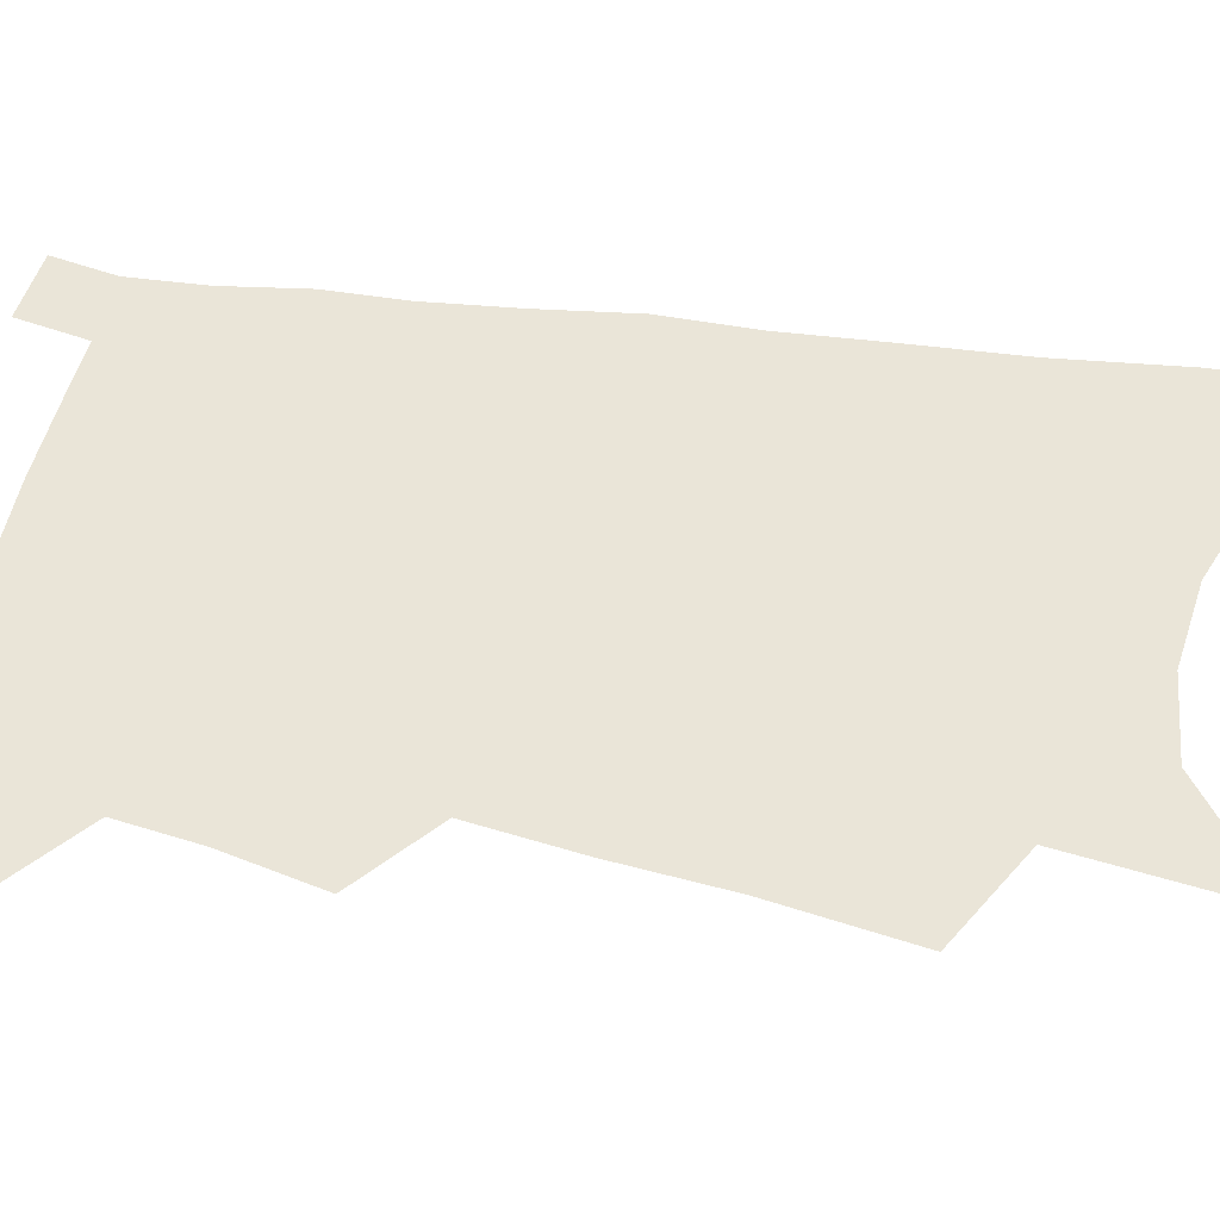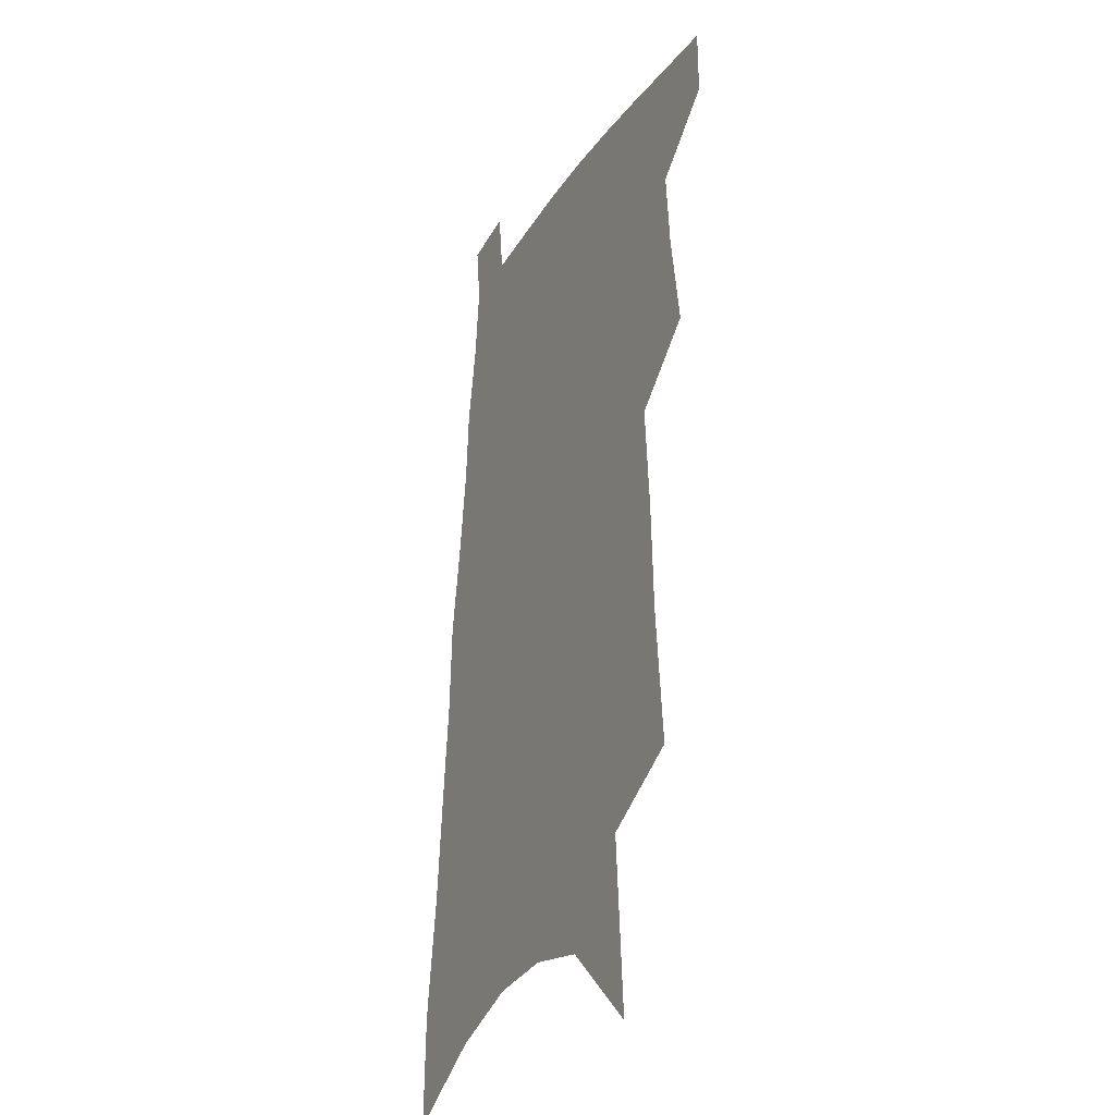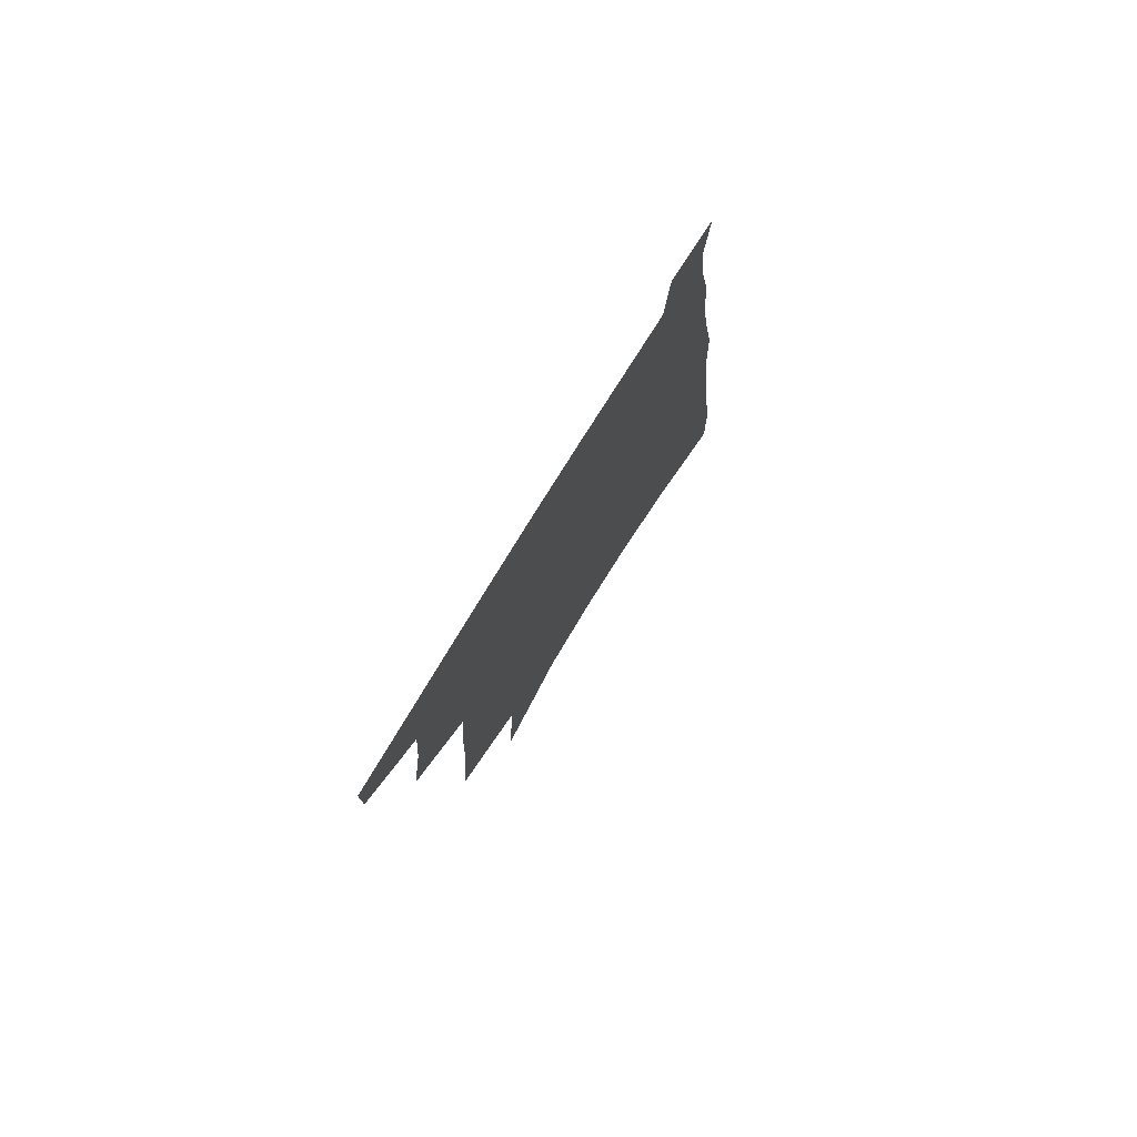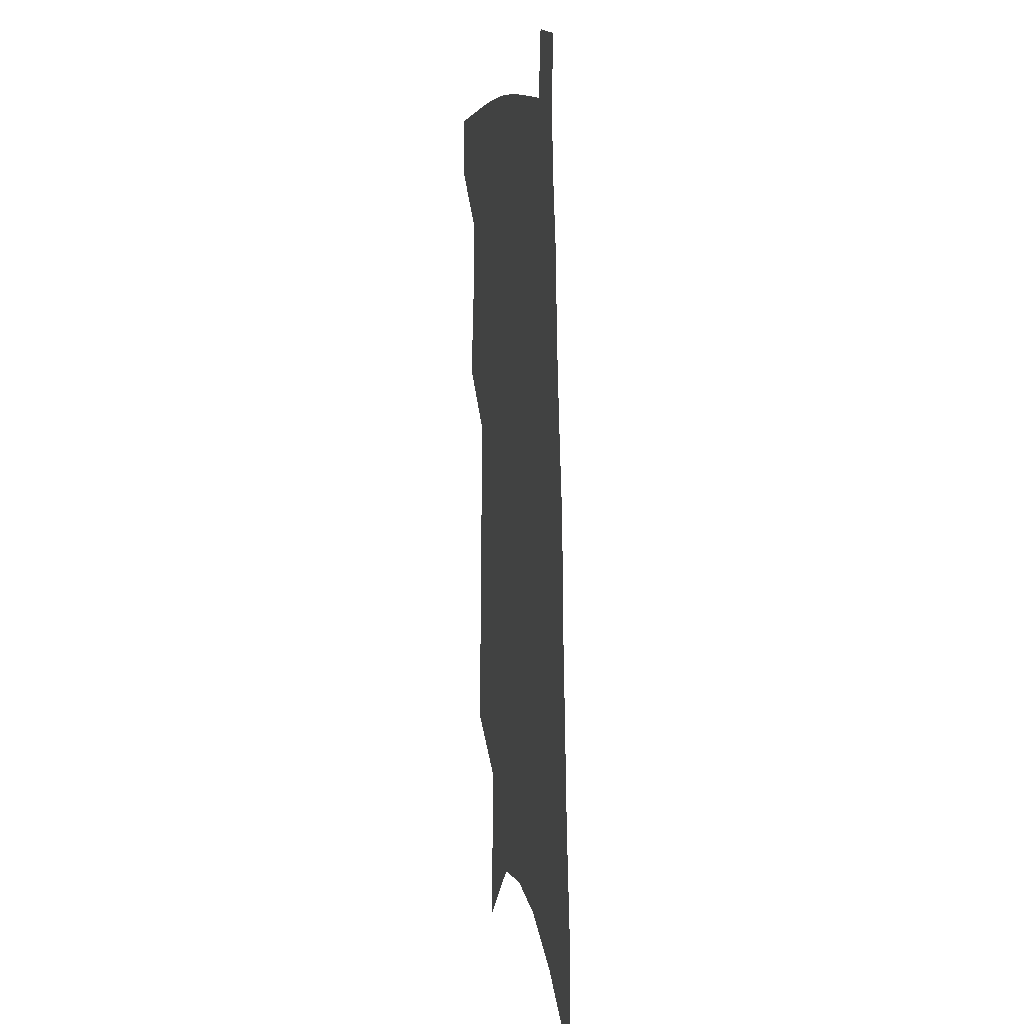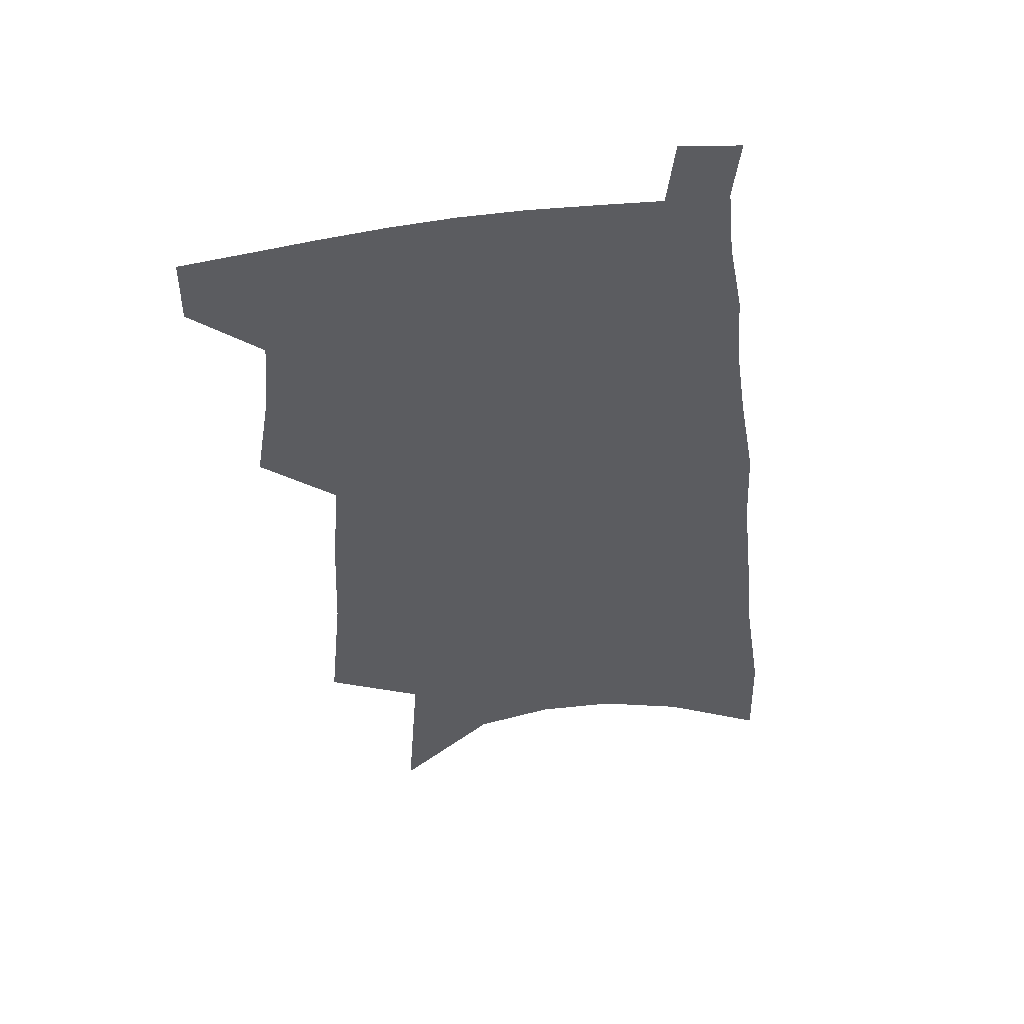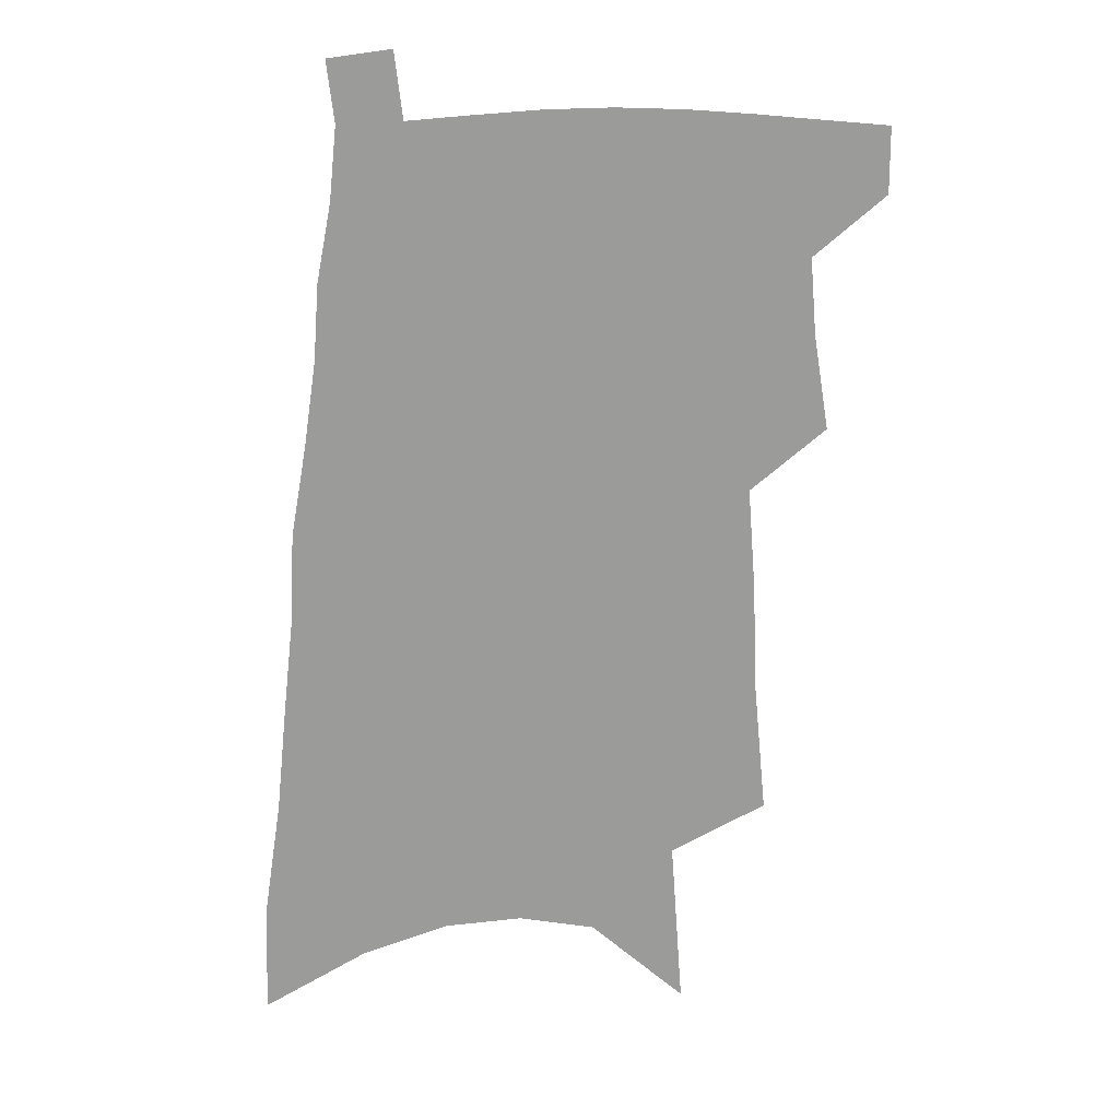
<metadata>
{"format":"obj","ext":"obj","renderer":"f3d","projection":"perspective","resolution":1024,"background":"white","views":[{"elev":58.9,"azim":-77.1,"up":"+Z"},{"elev":-26.7,"azim":-115.9,"up":"+Y"},{"elev":78.9,"azim":-58.2,"up":"+Y"},{"elev":8.7,"azim":79.4,"up":"+Y"},{"elev":51.7,"azim":-9.9,"up":"+Y"},{"elev":20.7,"azim":177.2,"up":"+Y"}]}
</metadata>
<code>
v 537.1 450.1 0
v 537.2 467.7 0
v 550.4 387.7 0
v 554.5 413.2 0
v 556.2 434 0
v 556.3 451.8 0
v 554.7 469.3 0
v 563.7 277.2 0
v 567.1 313.7 0
v 568.3 342.9 0
v 570.5 370.8 0
v 572.8 395.8 0
v 573.3 415.9 0
v 574.4 435.6 0
v 573.8 453 0
v 572 470.9 0
v 586 216.7 0
v 589.3 263.4 0
v 588.6 293.7 0
v 590.4 327.9 0
v 590.1 352.7 0
v 590.4 376.5 0
v 591.7 399.9 0
v 592.3 419.5 0
v 592.3 437 0
v 591.8 453.7 0
v 589.6 472.2 0
v 611.6 239.4 0
v 610.5 272.7 0
v 609.1 299.9 0
v 609.3 332.6 0
v 608.7 356.6 0
v 608.9 380.8 0
v 608.9 401.6 0
v 609.1 420.6 0
v 609.1 437.7 0
v 608.9 454.4 0
v 607.3 472.8 0
v 632.4 243 0
v 630.4 276.1 0
v 628.8 305.1 0
v 627.6 333.4 0
v 626.6 359.5 0
v 626.1 381.2 0
v 625.7 402.2 0
v 625.4 422.1 0
v 625.6 438.1 0
v 625.7 454.6 0
v 625 472.5 0
v 653.6 241 0
v 651.1 272.6 0
v 648.6 303.2 0
v 646.1 332.9 0
v 644.7 357.1 0
v 644 378.9 0
v 643.2 399.7 0
v 641.9 420.3 0
v 641.9 437.9 0
v 642.2 454.6 0
v 643.2 471.2 0
v 677 232.8 0
v 672.7 267.7 0
v 669.7 297.7 0
v 667.7 324.8 0
v 664.9 351.3 0
v 663.1 374.7 0
v 661.3 396.8 0
v 659.7 417.4 0
v 659.3 435.8 0
v 658.6 453.7 0
v 660.1 469.9 0
v 662.3 487.7 0
v 705.3 216.6 0
v 704.3 246.6 0
v 699.4 279.9 0
v 696.5 308.7 0
v 693.5 336 0
v 692.3 360 0
v 687.9 385.4 0
v 684.6 408.4 0
v 683.1 428.6 0
v 679.1 449.7 0
v 677.2 469.2 0
v 679.1 485.4 0
f 5 6 1
f 1 6 2
f 6 7 2
f 11 12 3
f 3 12 4
f 12 13 4
f 4 13 5
f 13 14 5
f 5 14 6
f 14 15 6
f 6 15 7
f 15 16 7
f 18 19 8
f 8 19 9
f 19 20 9
f 9 20 10
f 20 21 10
f 10 21 11
f 21 22 11
f 11 22 12
f 22 23 12
f 12 23 13
f 23 24 13
f 13 24 14
f 24 25 14
f 14 25 15
f 25 26 15
f 15 26 16
f 26 27 16
f 17 28 18
f 28 29 18
f 18 29 19
f 29 30 19
f 19 30 20
f 30 31 20
f 20 31 21
f 31 32 21
f 21 32 22
f 32 33 22
f 22 33 23
f 33 34 23
f 23 34 24
f 34 35 24
f 24 35 25
f 35 36 25
f 25 36 26
f 36 37 26
f 26 37 27
f 37 38 27
f 28 39 29
f 39 40 29
f 29 40 30
f 40 41 30
f 30 41 31
f 41 42 31
f 31 42 32
f 42 43 32
f 32 43 33
f 43 44 33
f 33 44 34
f 44 45 34
f 34 45 35
f 45 46 35
f 35 46 36
f 46 47 36
f 36 47 37
f 47 48 37
f 37 48 38
f 48 49 38
f 39 50 40
f 50 51 40
f 40 51 41
f 51 52 41
f 41 52 42
f 52 53 42
f 42 53 43
f 53 54 43
f 43 54 44
f 54 55 44
f 44 55 45
f 55 56 45
f 45 56 46
f 56 57 46
f 46 57 47
f 57 58 47
f 47 58 48
f 58 59 48
f 48 59 49
f 59 60 49
f 50 61 51
f 61 62 51
f 51 62 52
f 62 63 52
f 52 63 53
f 63 64 53
f 53 64 54
f 64 65 54
f 54 65 55
f 65 66 55
f 55 66 56
f 66 67 56
f 56 67 57
f 67 68 57
f 57 68 58
f 68 69 58
f 58 69 59
f 69 70 59
f 59 70 60
f 70 71 60
f 61 73 62
f 73 74 62
f 62 74 63
f 74 75 63
f 63 75 64
f 75 76 64
f 64 76 65
f 76 77 65
f 65 77 66
f 77 78 66
f 66 78 67
f 78 79 67
f 67 79 68
f 79 80 68
f 68 80 69
f 80 81 69
f 69 81 70
f 81 82 70
f 70 82 71
f 82 83 71
f 71 83 72
f 83 84 72

</code>
